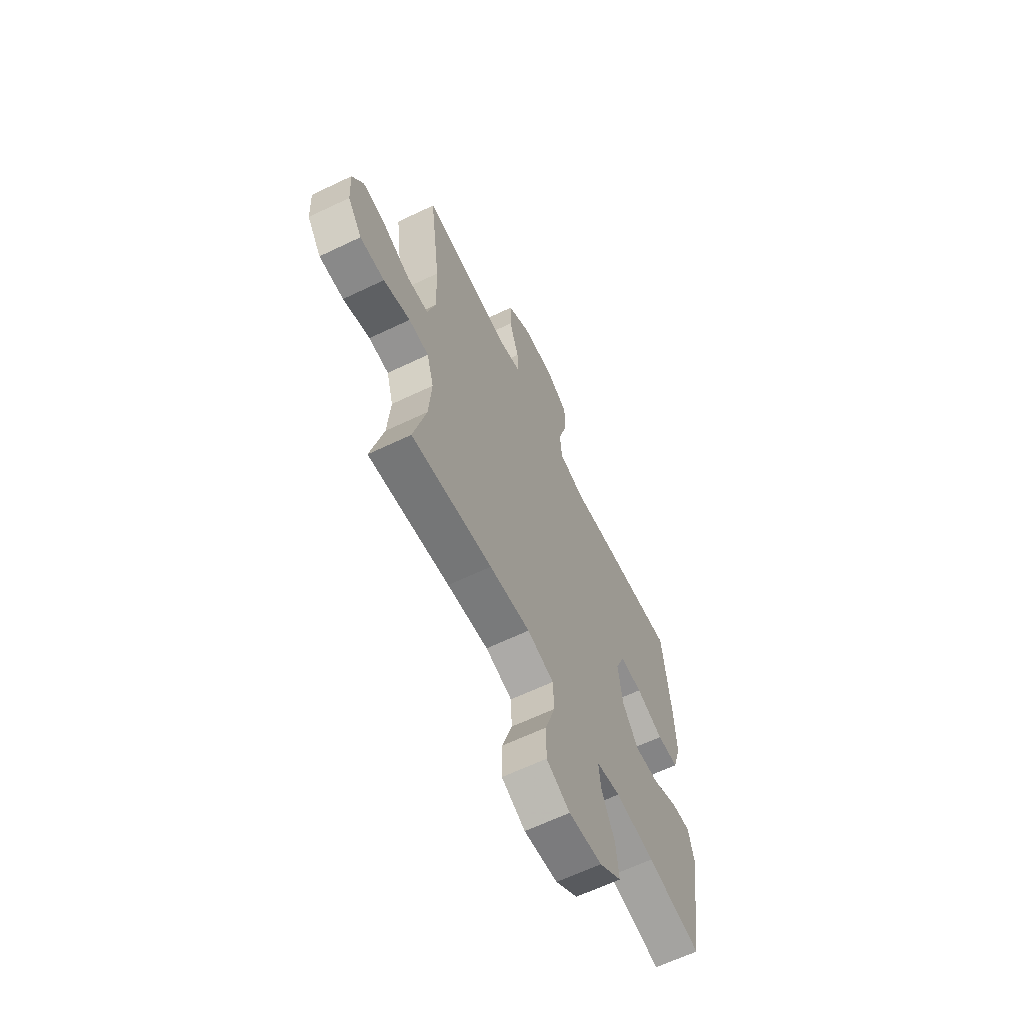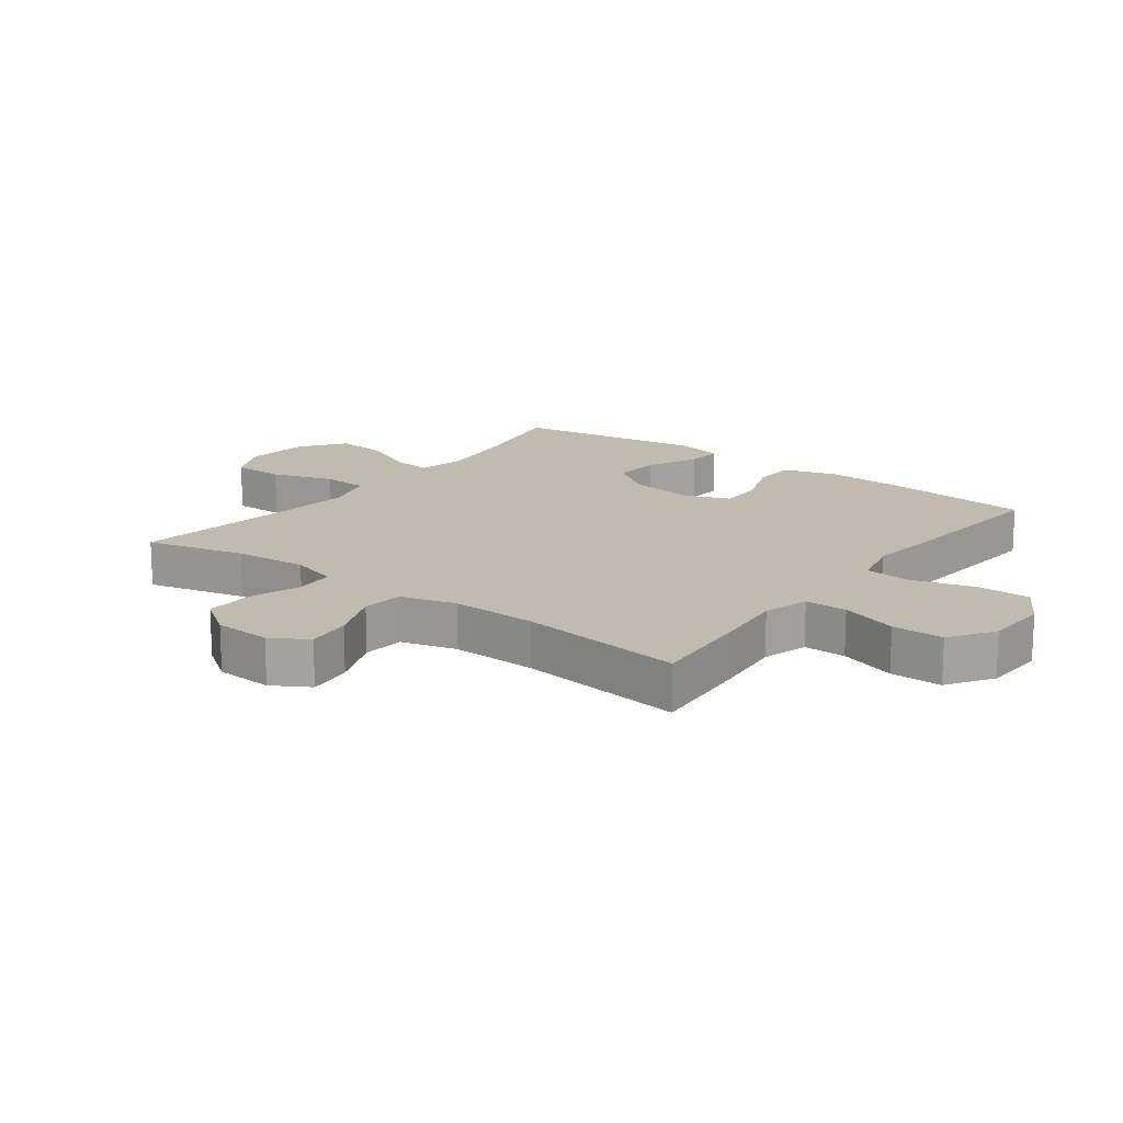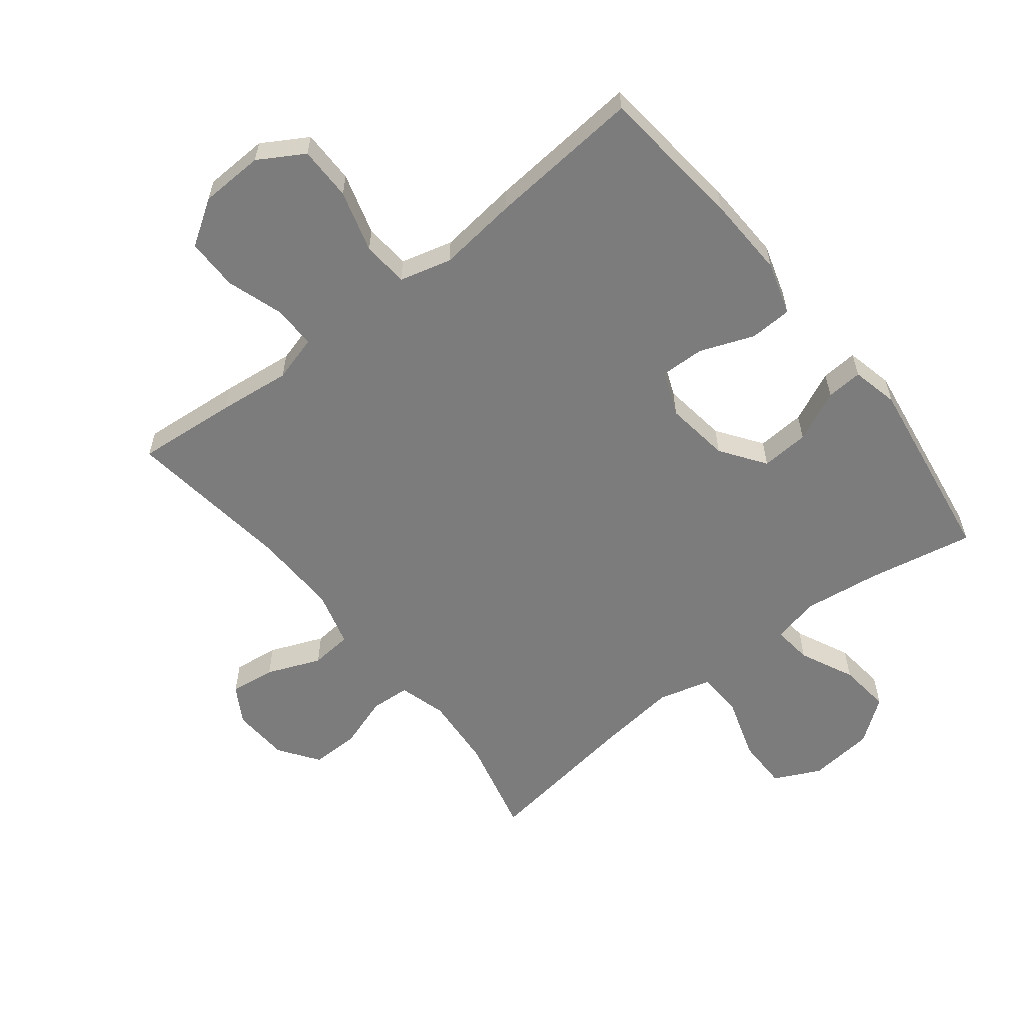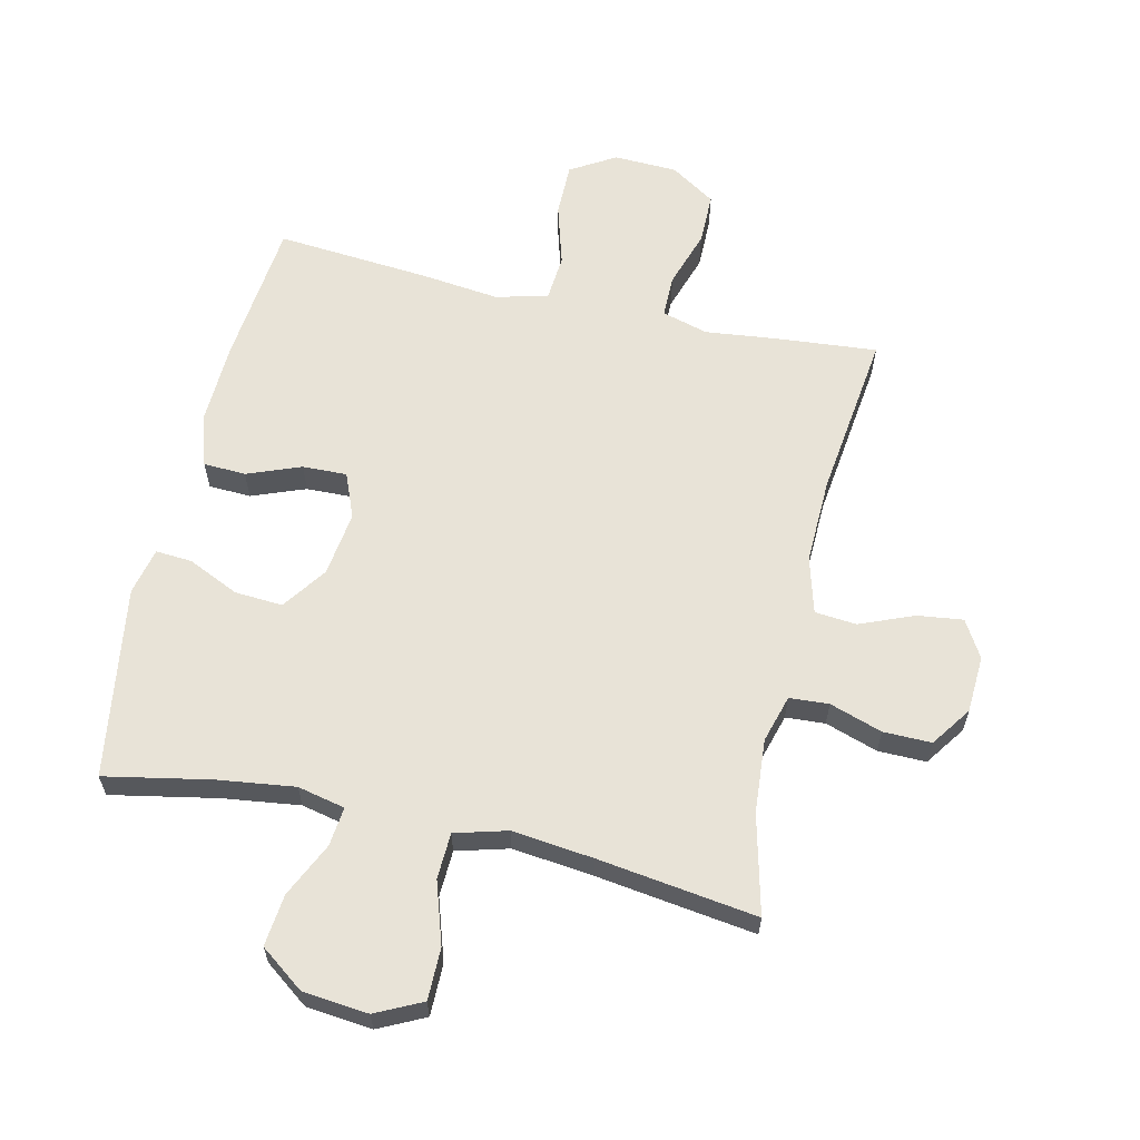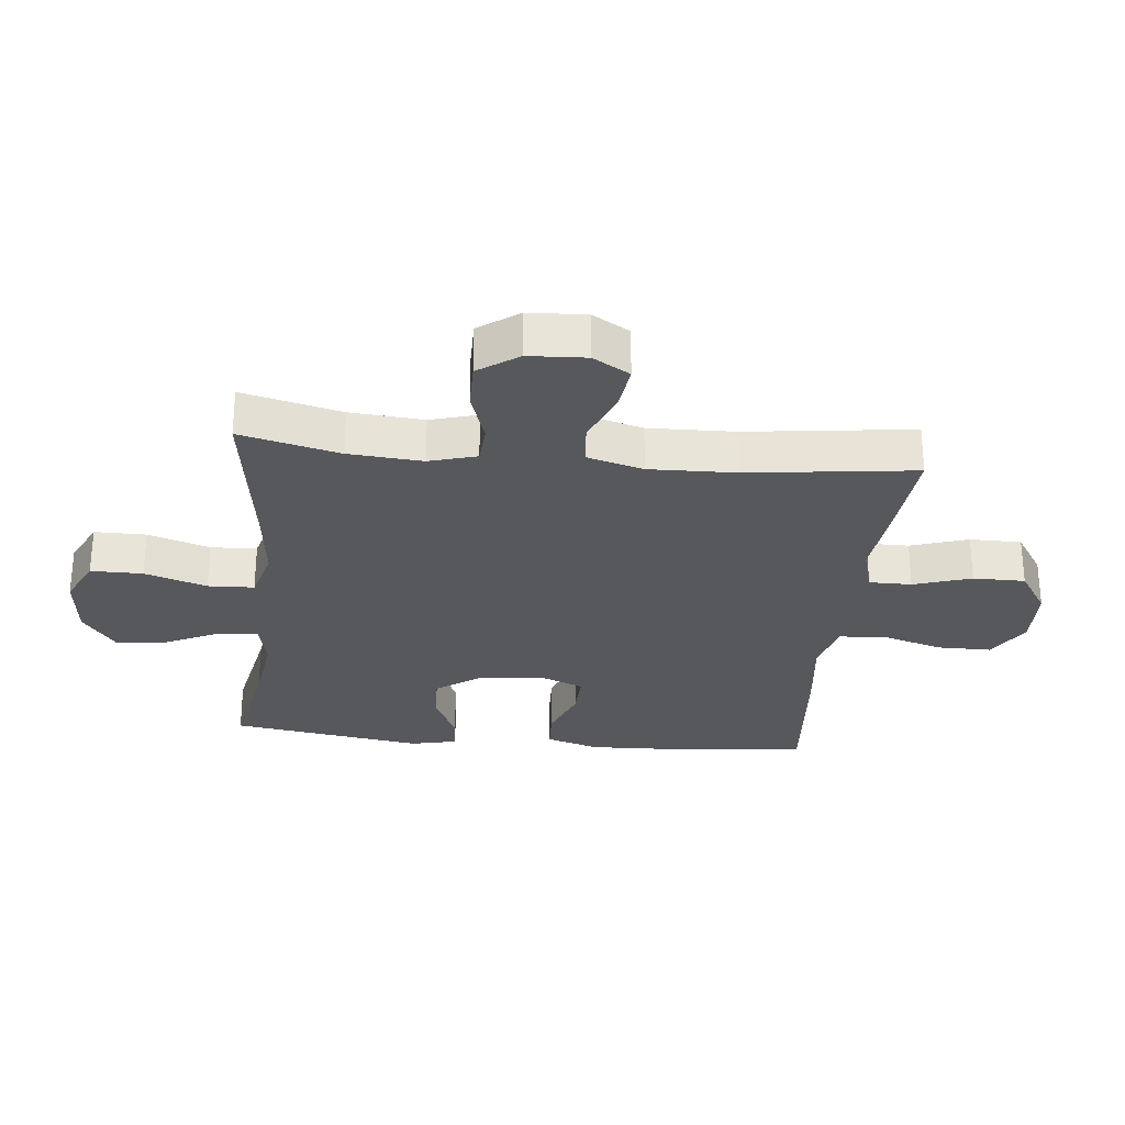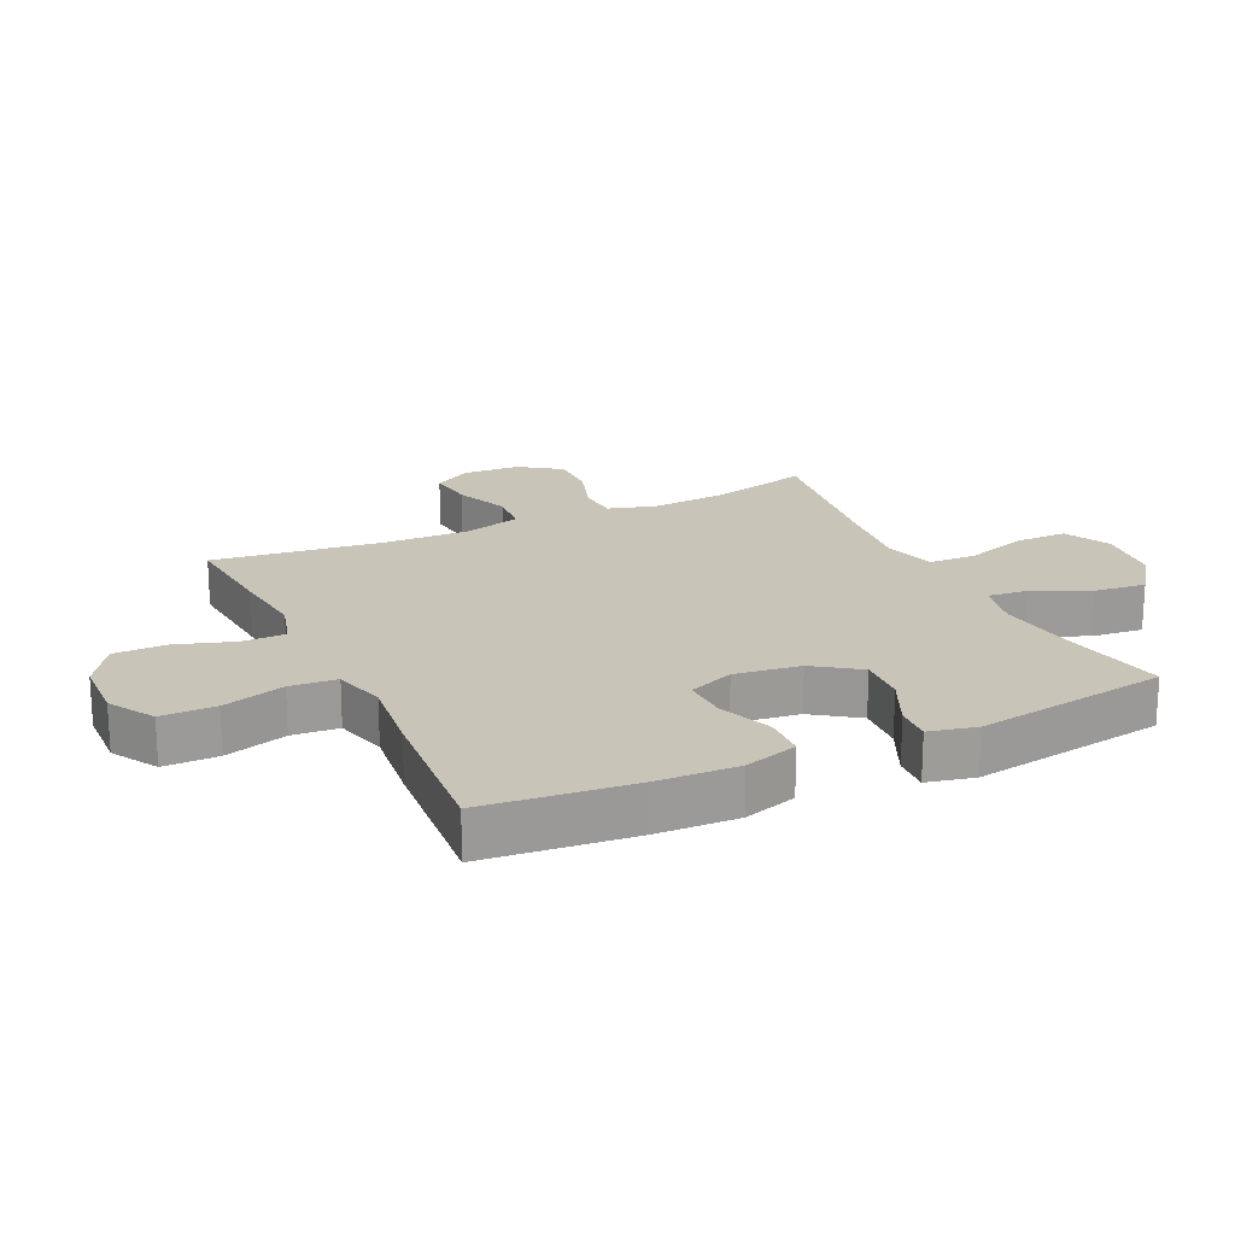
<metadata>
{"format":"obj","ext":"obj","renderer":"f3d","projection":"perspective","resolution":1024,"background":"white","views":[{"elev":-63.7,"azim":-64.2,"up":"+Z"},{"elev":16.2,"azim":-53.0,"up":"+Y"},{"elev":-58.8,"azim":38.2,"up":"+Y"},{"elev":61.7,"azim":-167.2,"up":"+Y"},{"elev":-28.3,"azim":-95.9,"up":"+Y"},{"elev":20.1,"azim":64.7,"up":"+Y"}]}
</metadata>
<code>
v -0.5 0.07 -0.5
v -0.461 0.07 -0.341
v -0.452 0.07 -0.223
v -0.474 0.07 -0.147
v -0.537 0.07 -0.143
v -0.621 0.07 -0.171
v -0.698 0.07 -0.172
v -0.743 0.07 -0.108
v -0.748 0.07 -0.016
v -0.713 0.07 0.043
v -0.64 0.07 0.034
v -0.554 0.07 -0.001
v -0.487 0.07 0.005
v -0.462 0.07 0.095
v -0.466 0.07 0.233
v -0.5 0.07 0.5
v -0.339 0.07 0.486
v -0.223 0.07 0.473
v -0.149 0.07 0.494
v -0.149 0.07 0.562
v -0.179 0.07 0.654
v -0.179 0.07 0.737
v -0.107 0.07 0.784
v -0.005 0.07 0.788
v 0.067 0.07 0.745
v 0.067 0.07 0.659
v 0.038 0.07 0.56
v 0.044 0.07 0.486
v 0.127 0.07 0.464
v 0.254 0.07 0.479
v 0.5 0.07 0.5
v 0.524 0.07 0.267
v 0.529 0.07 0.136
v 0.503 0.07 0.051
v 0.435 0.07 0.048
v 0.349 0.07 0.081
v 0.278 0.07 0.083
v 0.249 0.07 0.011
v 0.263 0.07 -0.093
v 0.313 0.07 -0.164
v 0.39 0.07 -0.159
v 0.472 0.07 -0.121
v 0.53 0.07 -0.117
v 0.547 0.07 -0.192
v 0.5 0.07 -0.5
v 0.33 0.07 -0.467
v 0.207 0.07 -0.451
v 0.131 0.07 -0.468
v 0.138 0.07 -0.531
v 0.179 0.07 -0.618
v 0.188 0.07 -0.701
v 0.118 0.07 -0.753
v 0.013 0.07 -0.764
v -0.061 0.07 -0.728
v -0.061 0.07 -0.645
v -0.029 0.07 -0.546
v -0.032 0.07 -0.472
v -0.116 0.07 -0.449
v -0.245 0.07 -0.464
v -0.5 0 -0.5
v -0.461 0 -0.341
v -0.452 0 -0.223
v -0.474 0 -0.147
v -0.537 0 -0.143
v -0.621 0 -0.171
v -0.698 0 -0.172
v -0.743 0 -0.108
v -0.748 0 -0.016
v -0.713 0 0.043
v -0.64 0 0.034
v -0.554 0 -0.001
v -0.487 0 0.005
v -0.462 0 0.095
v -0.466 0 0.233
v -0.5 0 0.5
v -0.339 0 0.486
v -0.223 0 0.473
v -0.149 0 0.494
v -0.149 0 0.562
v -0.179 0 0.654
v -0.179 0 0.737
v -0.107 0 0.784
v -0.005 0 0.788
v 0.067 0 0.745
v 0.067 0 0.659
v 0.038 0 0.56
v 0.044 0 0.486
v 0.127 0 0.464
v 0.254 0 0.479
v 0.5 0 0.5
v 0.524 0 0.267
v 0.529 0 0.136
v 0.503 0 0.051
v 0.435 0 0.048
v 0.349 0 0.081
v 0.278 0 0.083
v 0.249 0 0.011
v 0.263 0 -0.093
v 0.313 0 -0.164
v 0.39 0 -0.159
v 0.472 0 -0.121
v 0.53 0 -0.117
v 0.547 0 -0.192
v 0.5 0 -0.5
v 0.33 0 -0.467
v 0.207 0 -0.451
v 0.131 0 -0.468
v 0.138 0 -0.531
v 0.179 0 -0.618
v 0.188 0 -0.701
v 0.118 0 -0.753
v 0.013 0 -0.764
v -0.061 0 -0.728
v -0.061 0 -0.645
v -0.029 0 -0.546
v -0.032 0 -0.472
v -0.116 0 -0.449
v -0.245 0 -0.464
f 54 55 56
f 53 54 56
f 52 53 56
f 51 52 56
f 50 51 56
f 49 50 56
f 48 49 56 57
f 47 48 57 58
f 44 45 46
f 43 44 46
f 42 43 46
f 41 42 46
f 40 41 46 47
f 39 40 47 58
f 34 35 36
f 33 34 36
f 32 33 36
f 31 32 36
f 30 31 36
f 29 30 36
f 28 29 36 37
f 25 26 27
f 24 25 27
f 23 24 27
f 22 23 27
f 21 22 27
f 20 21 27
f 19 20 27 28
f 28 37 38
f 19 28 38
f 18 19 38
f 39 58 59
f 38 39 59
f 18 38 59
f 17 18 59
f 16 17 59
f 15 16 59
f 10 11 12
f 9 10 12
f 8 9 12
f 7 8 12
f 6 7 12
f 5 6 12
f 59 1 2
f 59 2 3
f 14 15 59 3
f 13 14 3 4
f 4 5 12 13
f 115 114 113
f 115 113 112
f 115 112 111
f 115 111 110
f 115 110 109
f 115 109 108
f 116 115 108 107
f 117 116 107 106
f 105 104 103
f 105 103 102
f 105 102 101
f 105 101 100
f 106 105 100 99
f 117 106 99 98
f 95 94 93
f 95 93 92
f 95 92 91
f 95 91 90
f 95 90 89
f 95 89 88
f 96 95 88 87
f 86 85 84
f 86 84 83
f 86 83 82
f 86 82 81
f 86 81 80
f 86 80 79
f 87 86 79 78
f 97 96 87
f 97 87 78
f 97 78 77
f 118 117 98
f 118 98 97
f 118 97 77
f 118 77 76
f 118 76 75
f 118 75 74
f 71 70 69
f 71 69 68
f 71 68 67
f 71 67 66
f 71 66 65
f 71 65 64
f 61 60 118
f 62 61 118
f 62 118 74 73
f 63 62 73 72
f 72 71 64 63
f 1 60 61 2
f 2 61 62 3
f 3 62 63 4
f 4 63 64 5
f 5 64 65 6
f 6 65 66 7
f 7 66 67 8
f 8 67 68 9
f 9 68 69 10
f 10 69 70 11
f 11 70 71 12
f 12 71 72 13
f 13 72 73 14
f 14 73 74 15
f 15 74 75 16
f 16 75 76 17
f 17 76 77 18
f 18 77 78 19
f 19 78 79 20
f 20 79 80 21
f 21 80 81 22
f 22 81 82 23
f 23 82 83 24
f 24 83 84 25
f 25 84 85 26
f 26 85 86 27
f 27 86 87 28
f 28 87 88 29
f 29 88 89 30
f 30 89 90 31
f 31 90 91 32
f 32 91 92 33
f 33 92 93 34
f 34 93 94 35
f 35 94 95 36
f 36 95 96 37
f 37 96 97 38
f 38 97 98 39
f 39 98 99 40
f 40 99 100 41
f 41 100 101 42
f 42 101 102 43
f 43 102 103 44
f 44 103 104 45
f 45 104 105 46
f 46 105 106 47
f 47 106 107 48
f 48 107 108 49
f 49 108 109 50
f 50 109 110 51
f 51 110 111 52
f 52 111 112 53
f 53 112 113 54
f 54 113 114 55
f 55 114 115 56
f 56 115 116 57
f 57 116 117 58
f 58 117 118 59
f 59 118 60 1

</code>
